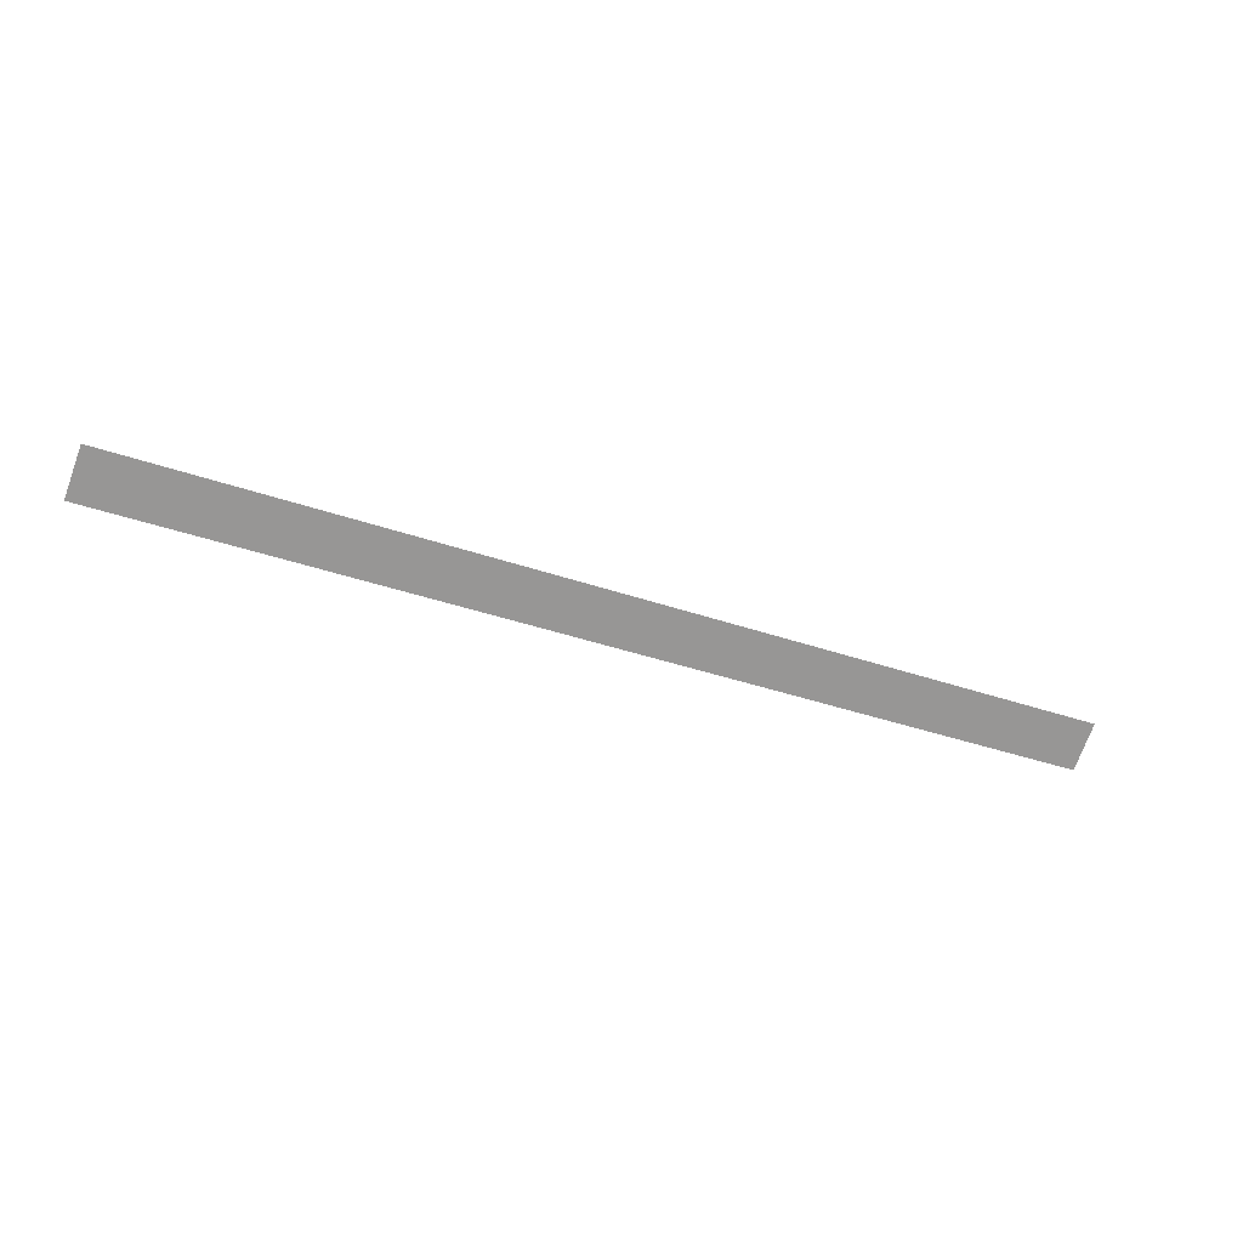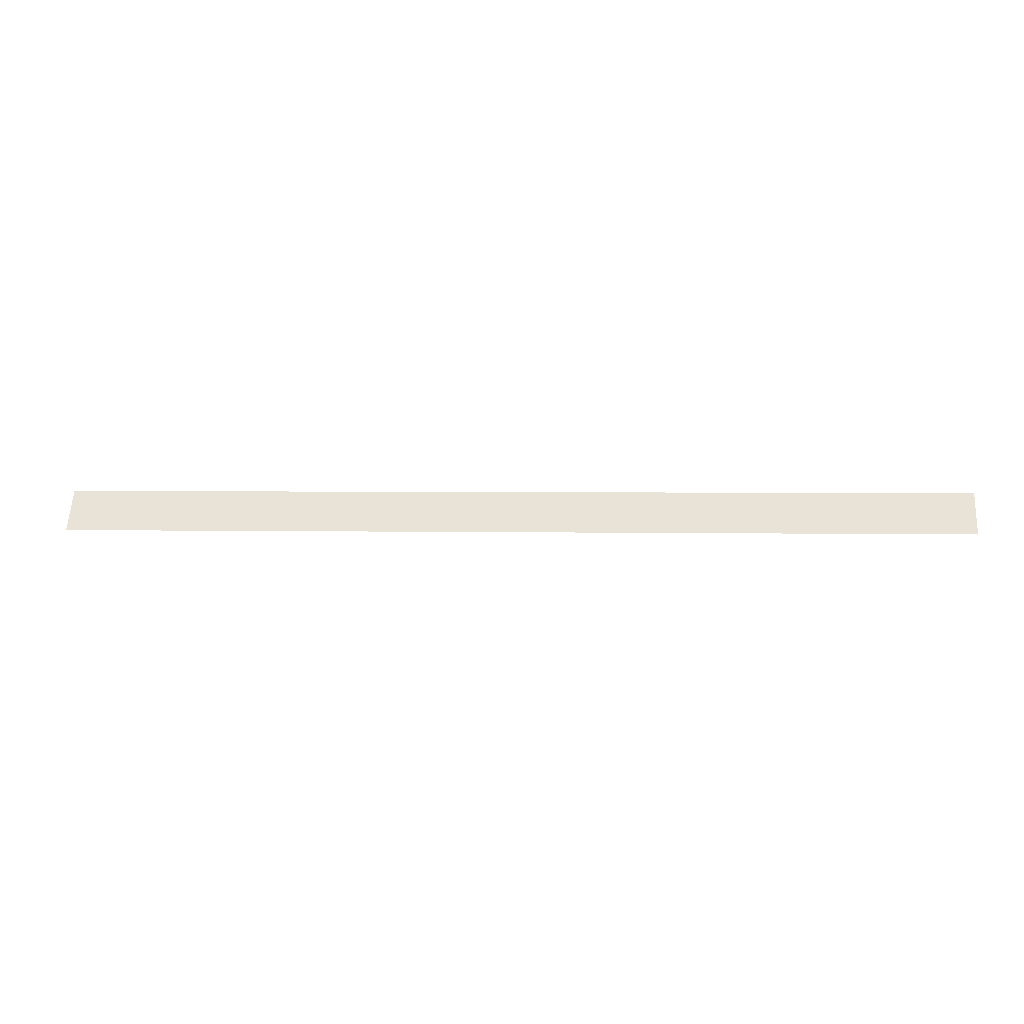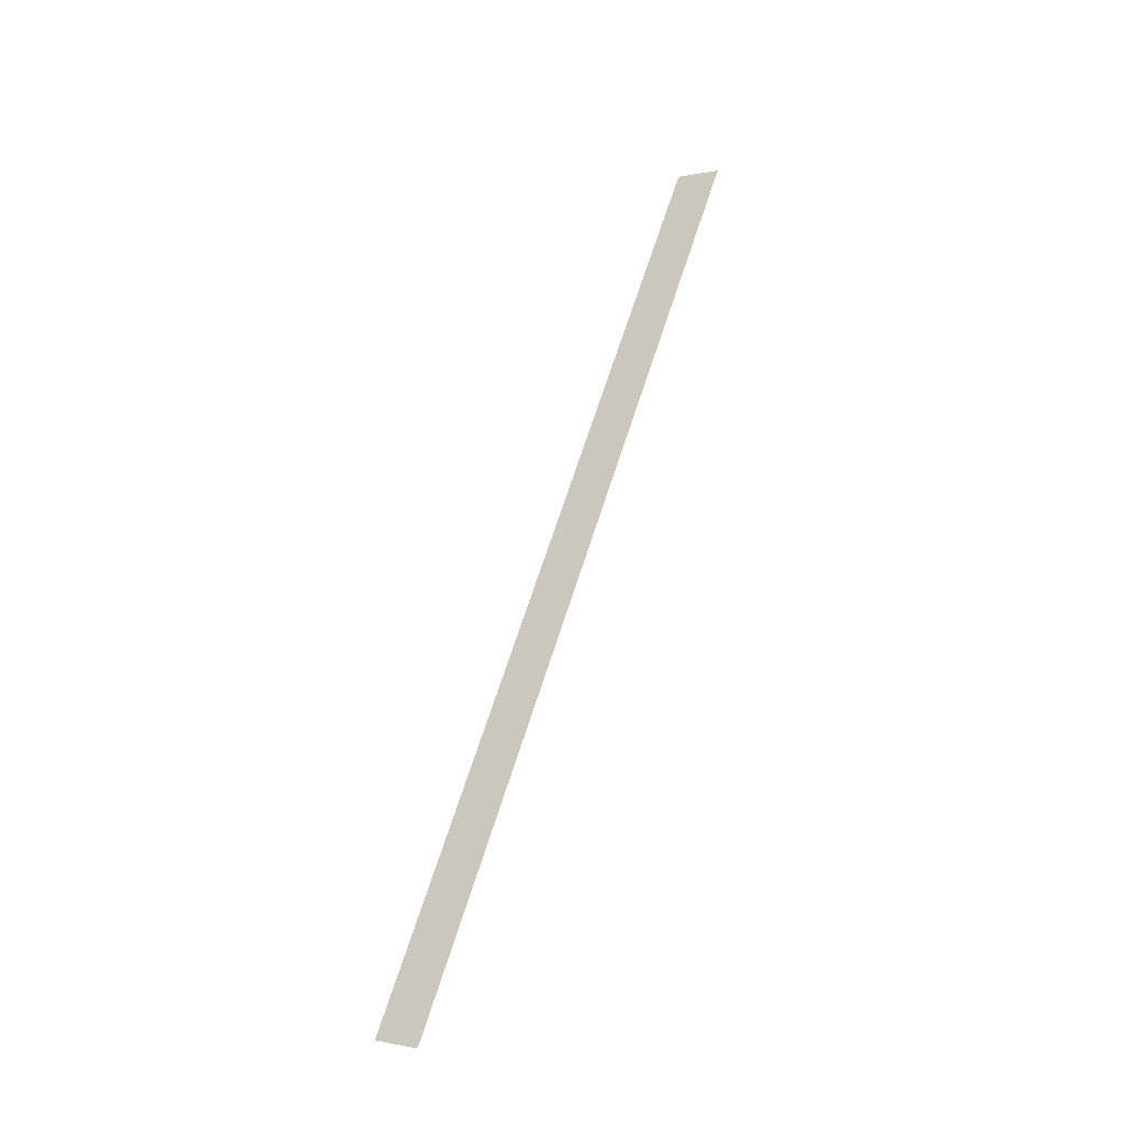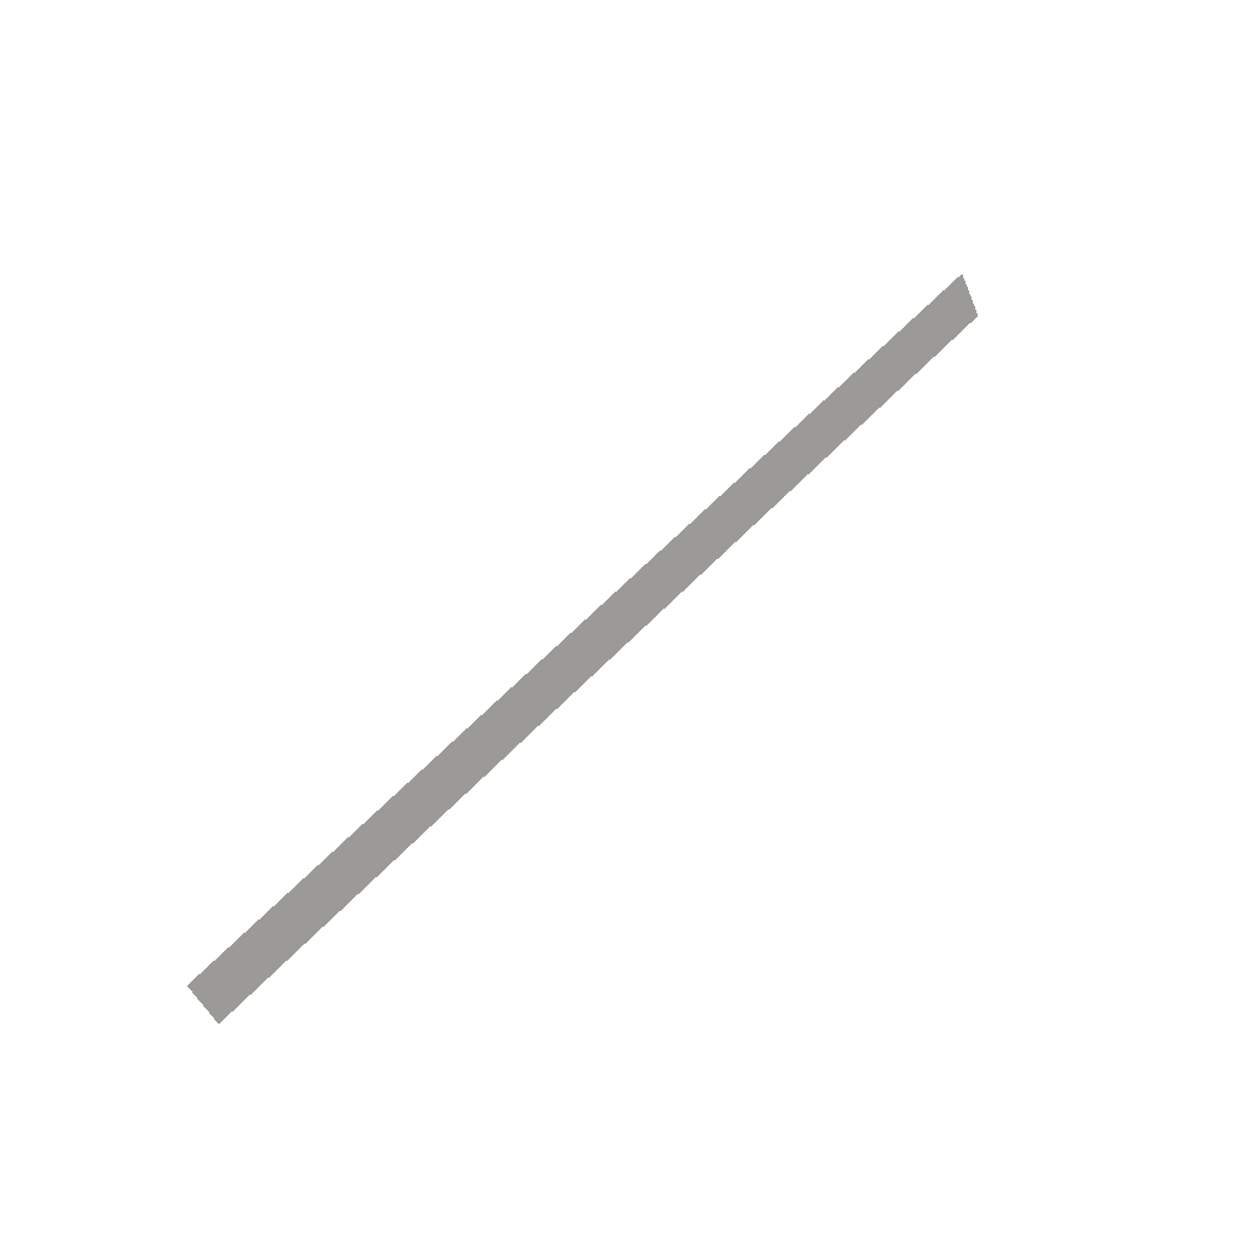
<metadata>
{"format":"obj","ext":"obj","renderer":"f3d","projection":"perspective","resolution":1024,"background":"white","views":[{"elev":-36.8,"azim":-24.4,"up":"+Y"},{"elev":2.2,"azim":5.5,"up":"+Z"},{"elev":64.6,"azim":-72.6,"up":"+Y"},{"elev":62.6,"azim":-46.2,"up":"+Z"}]}
</metadata>
<code>
g pasted__ENV_SlideChute_Section_Hairpin_Drain_Respawn_MO
v 11.29 8.253 44.55
v 11.29 8.897 45.52
v -11.29 8.898 45.52
v -11.29 8.254 44.55
g pasted__ENV_SlideChute_Section_Hairpin_Drain_Respawn_MO_0
f 3 2 1
f 4 3 1

</code>
